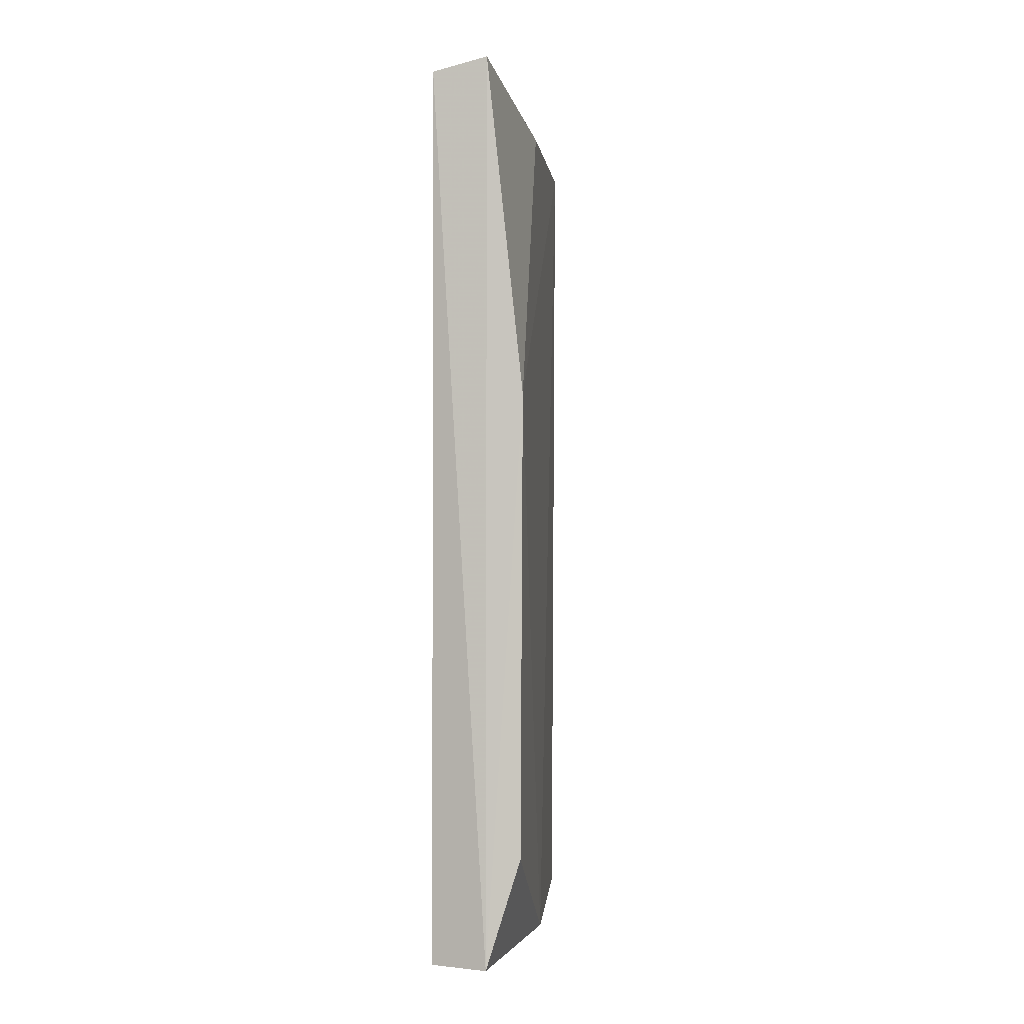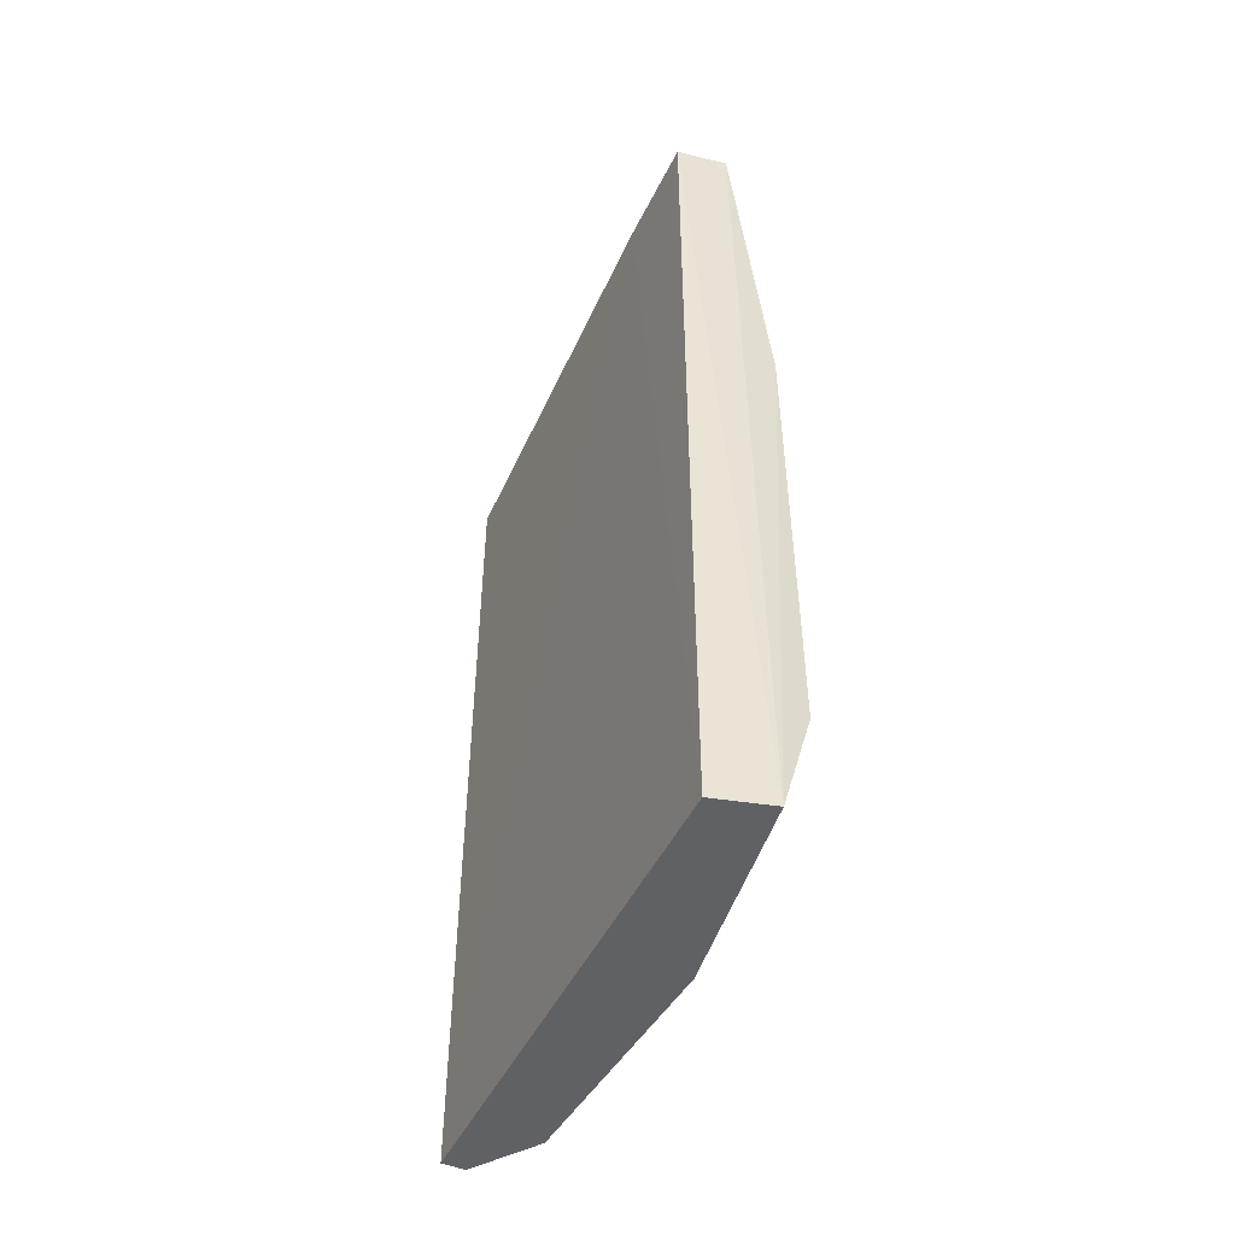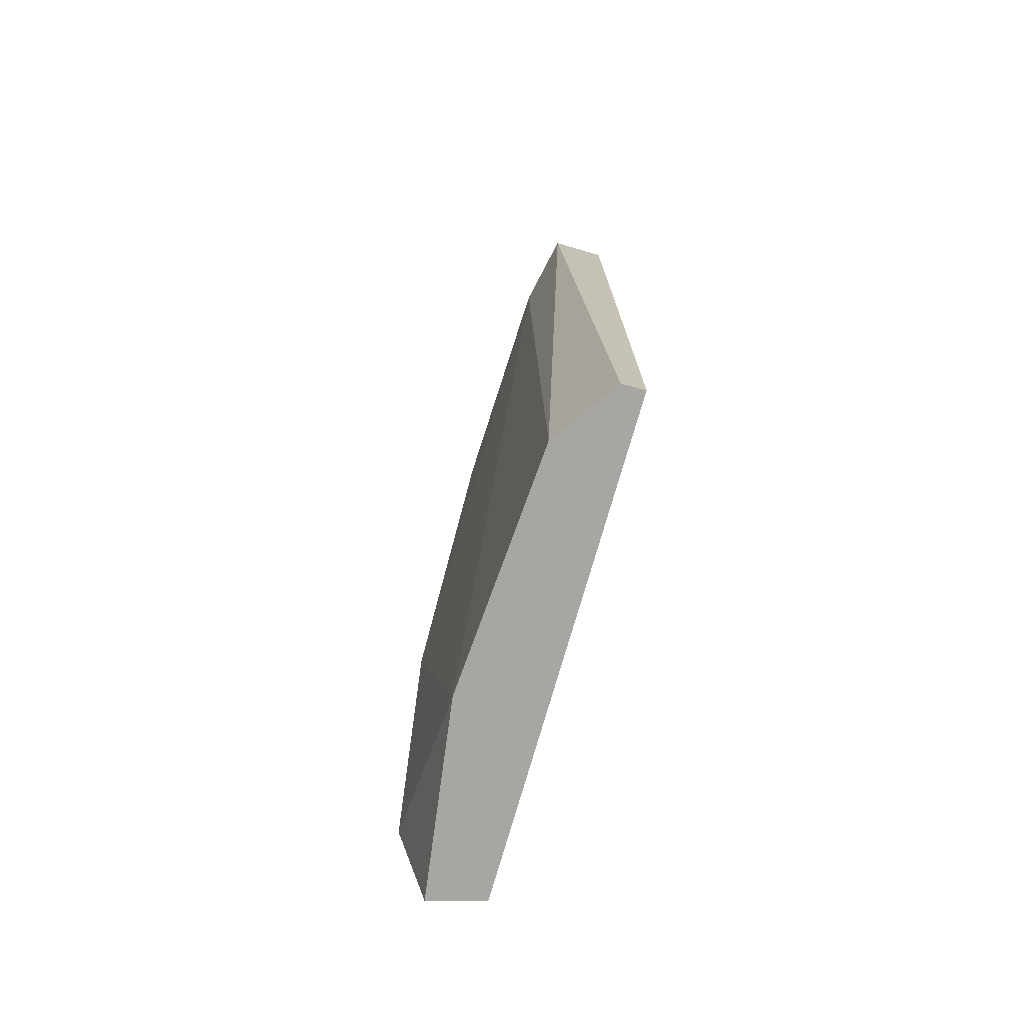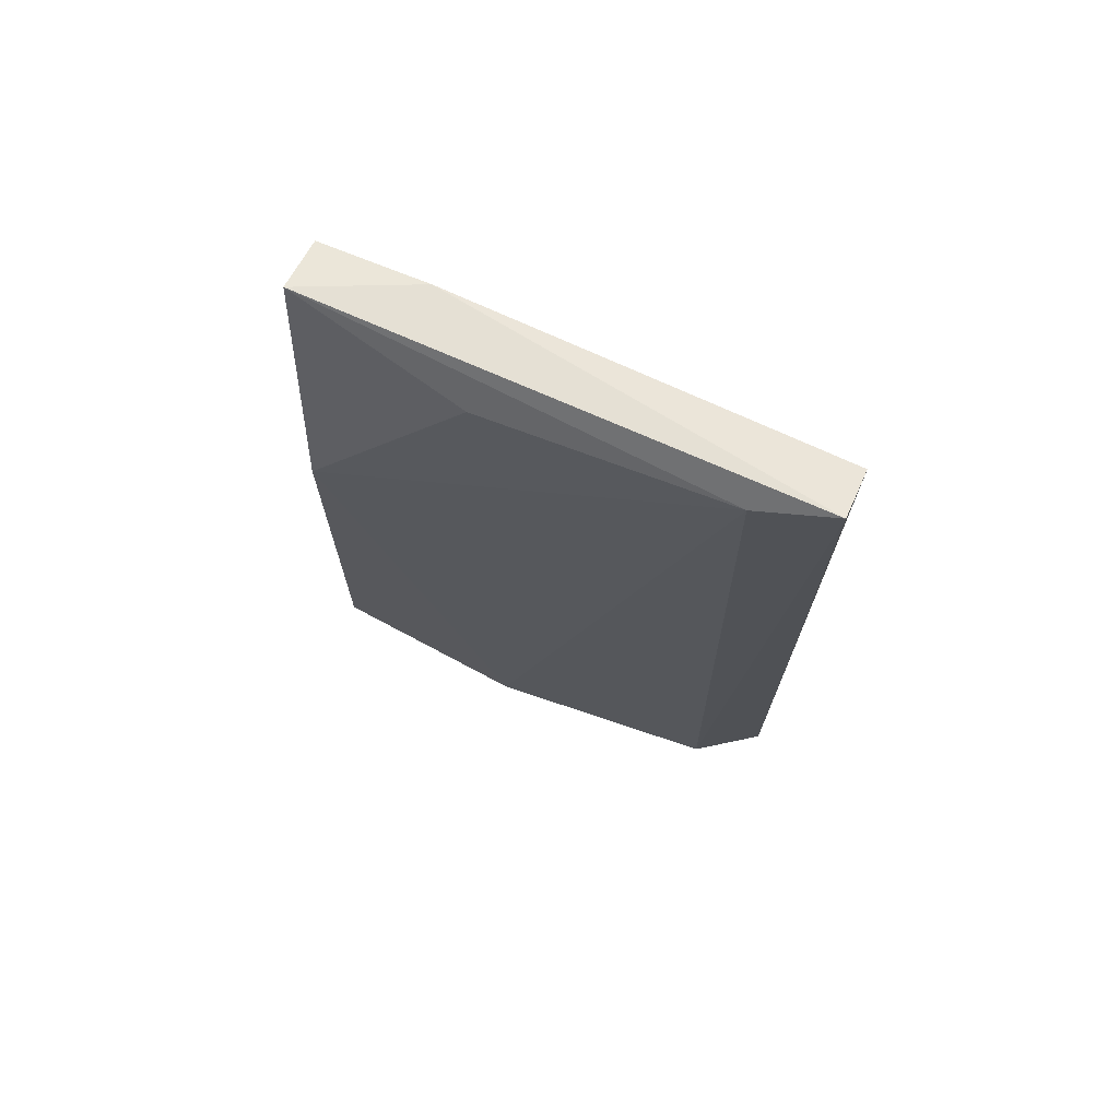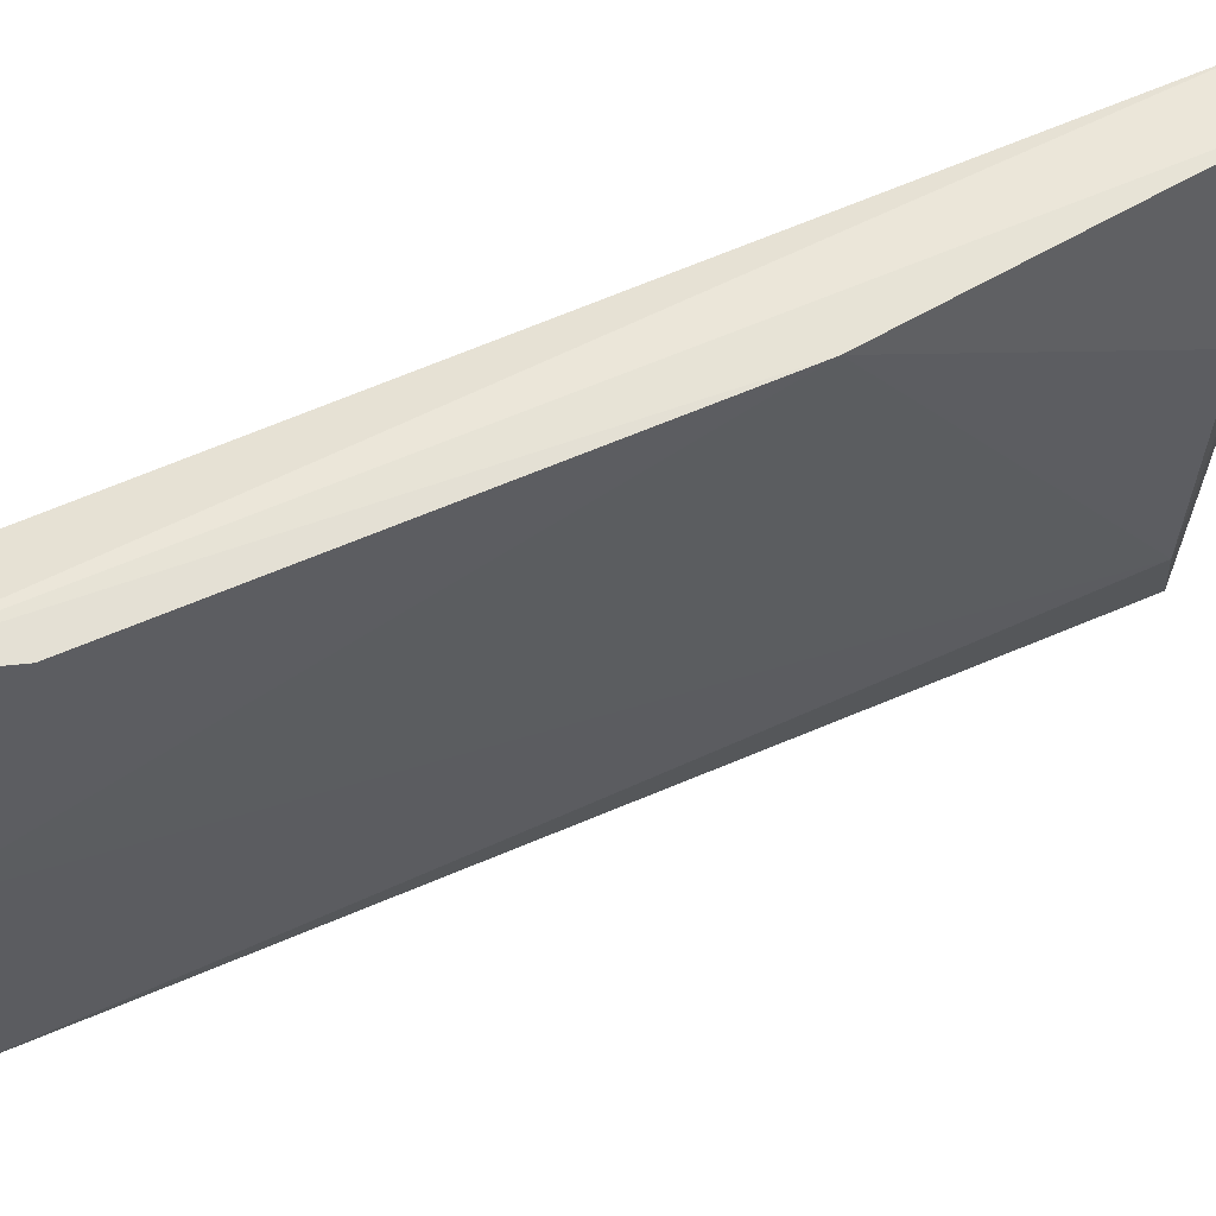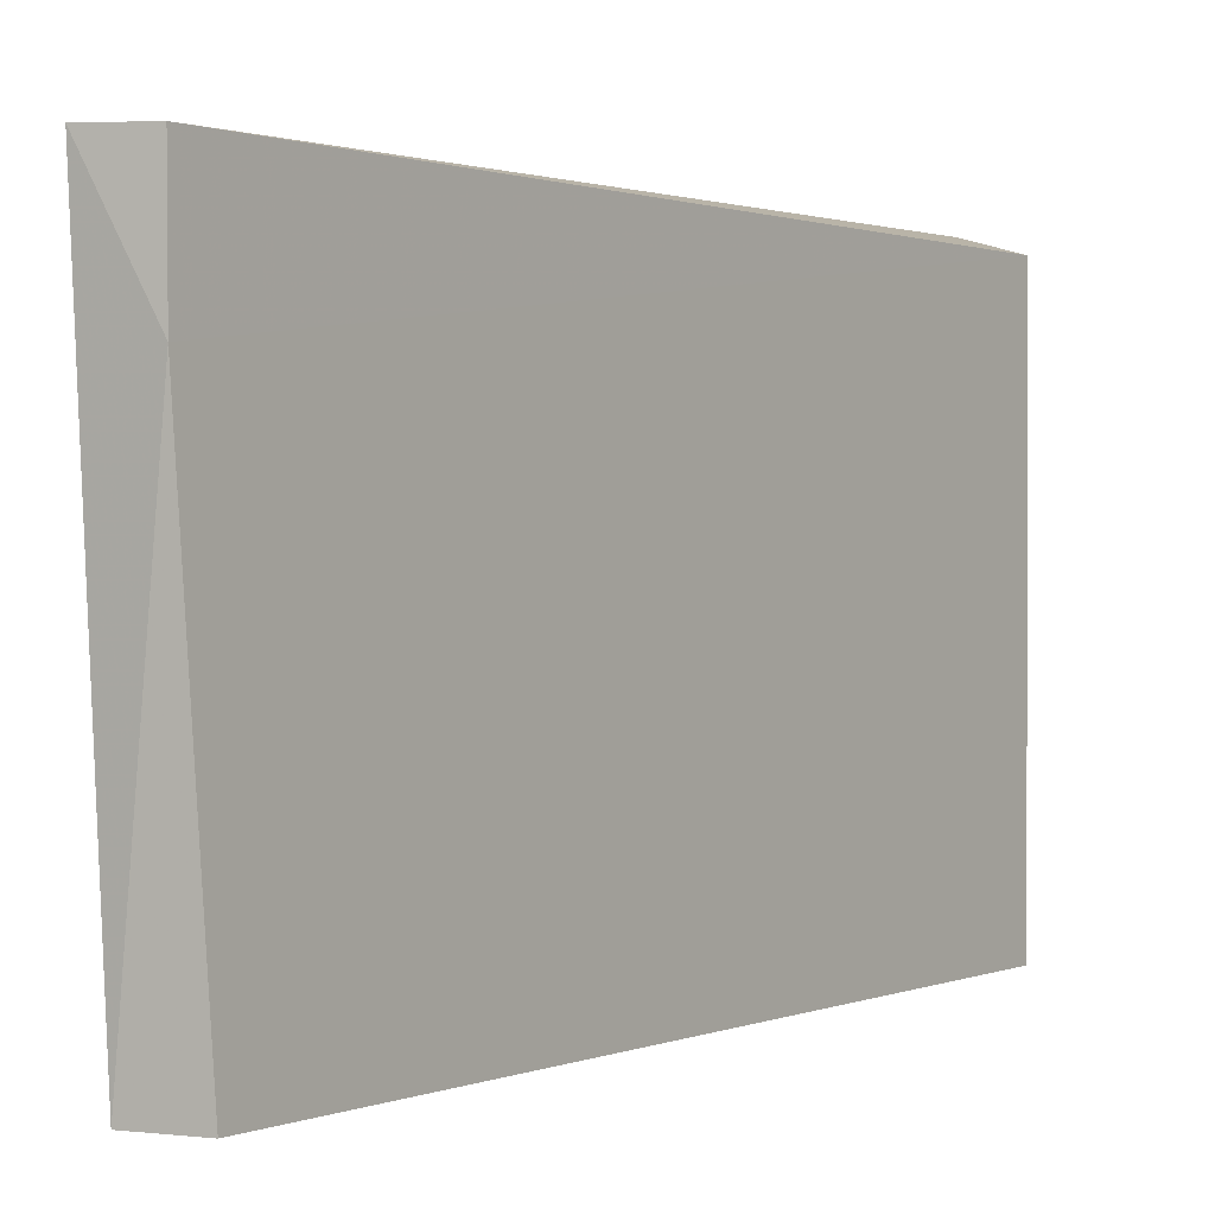
<metadata>
{"format":"obj","ext":"obj","renderer":"f3d","projection":"perspective","resolution":1024,"background":"white","views":[{"elev":-0.0,"azim":8.2,"up":"+Y"},{"elev":-47.8,"azim":-24.8,"up":"+Y"},{"elev":-74.2,"azim":164.2,"up":"+Y"},{"elev":71.3,"azim":112.7,"up":"+Y"},{"elev":58.2,"azim":64.5,"up":"+Z"},{"elev":0.9,"azim":-145.3,"up":"+Z"}]}
</metadata>
<code>
v 0.1355 0.06489 0.118
v 0.1396 -0.03074 0.1188
v 0.1376 0.05906 0.06734
v 0.1289 0.05904 0.05782
v 0.1288 -0.04384 0.1178
v 0.1315 -0.04386 0.05784
v 0.1355 0.0612 0.05801
v 0.1398 0.0246 0.1182
v 0.1356 -0.04388 0.1197
v 0.1289 0.06333 0.1178
v 0.1369 -0.04388 0.06565
v 0.1287 -0.04382 0.05782
v 0.139 -0.04381 0.09548
v 0.1386 0.05909 0.09706
v 0.1288 0.06333 0.105
f 7 1 3
f 7 6 4
f 9 8 1
f 9 2 8
f 9 5 6
f 10 9 1
f 10 5 9
f 11 9 6
f 11 7 3
f 11 6 7
f 12 6 5
f 12 4 6
f 13 8 2
f 13 3 8
f 13 11 3
f 13 2 9
f 13 9 11
f 14 8 3
f 14 3 1
f 14 1 8
f 15 7 4
f 15 4 12
f 15 12 5
f 15 5 10
f 15 10 1
f 15 1 7

</code>
